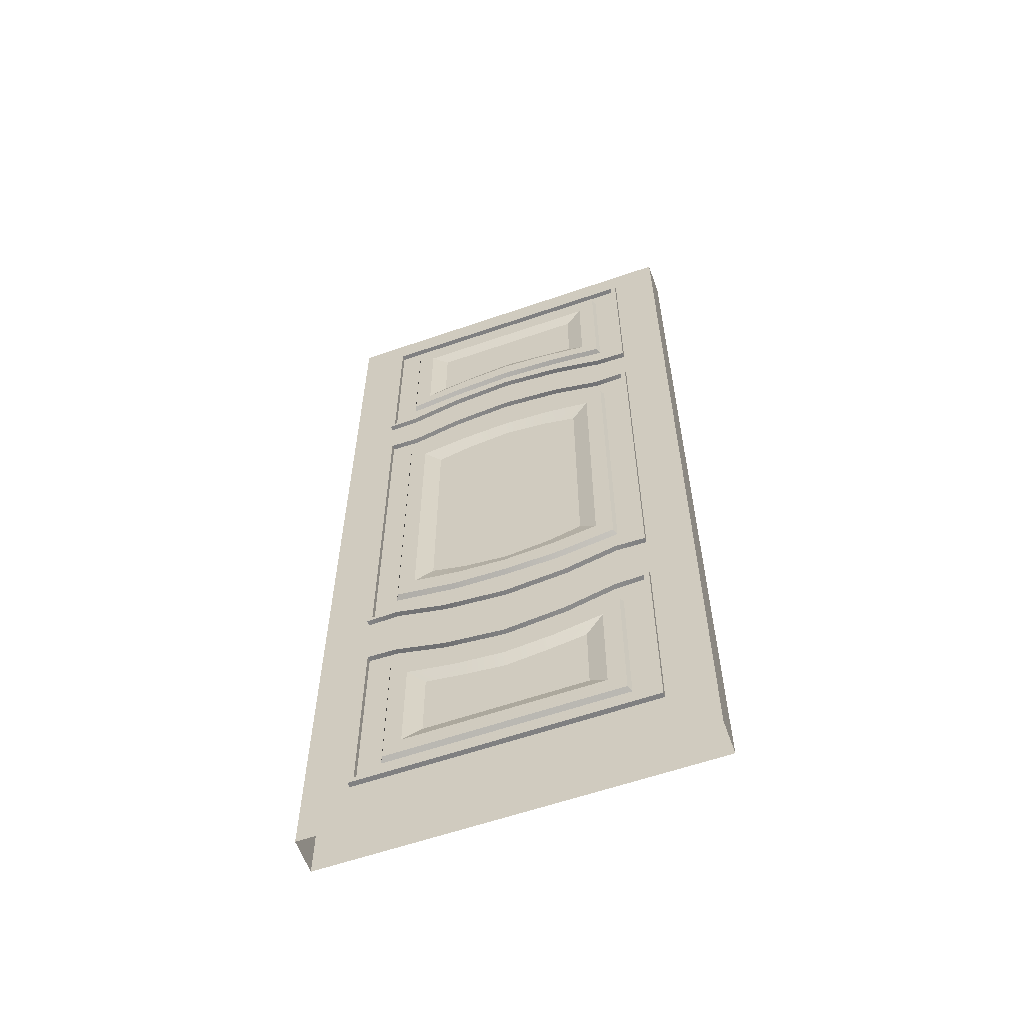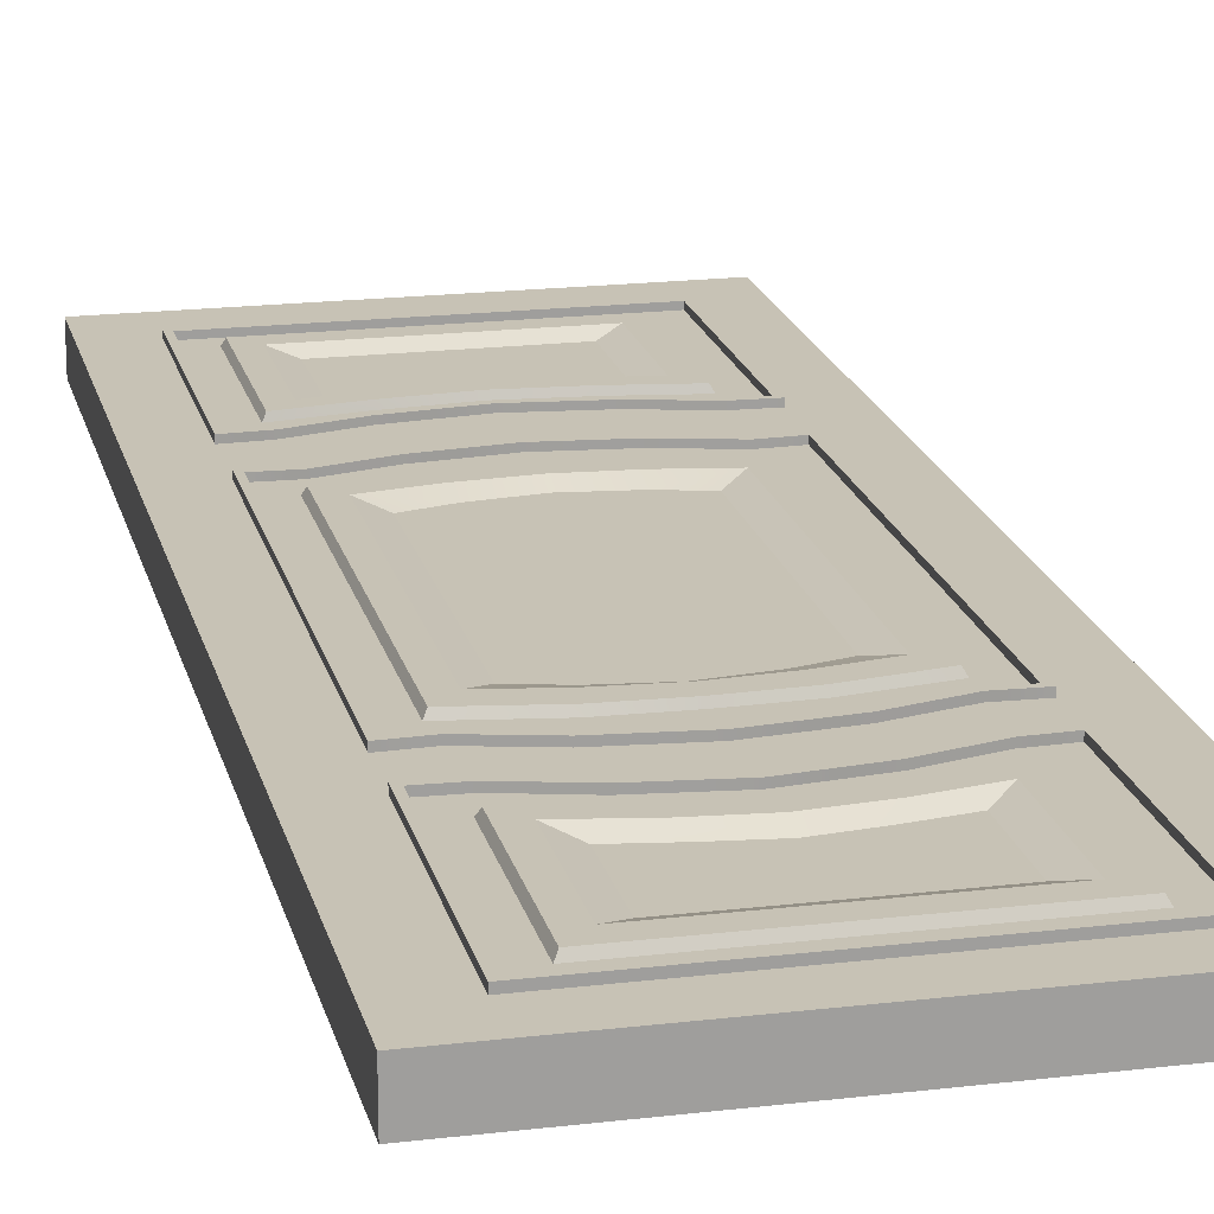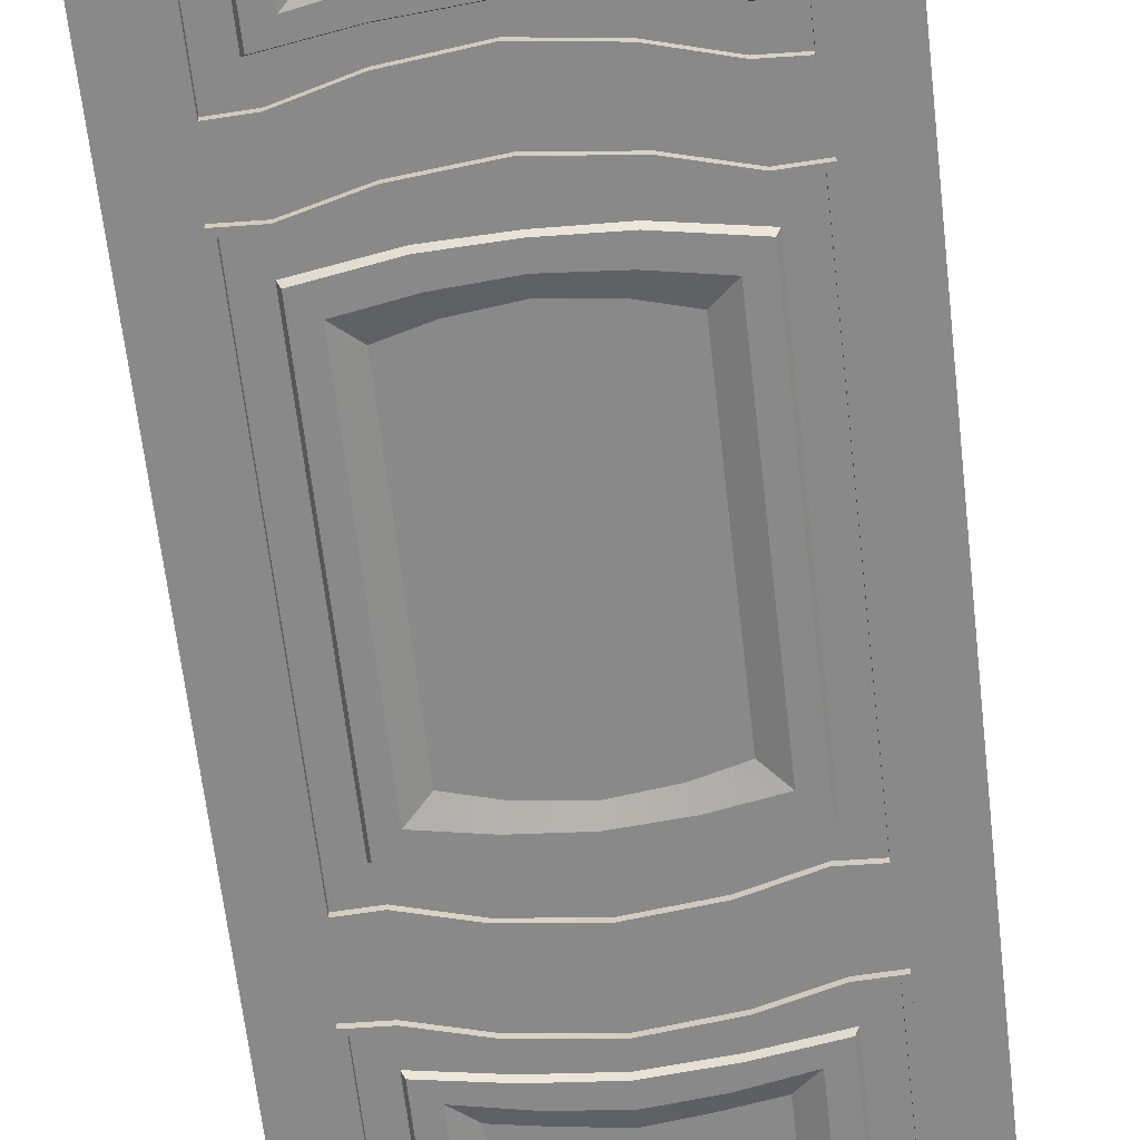
<metadata>
{"format":"obj","ext":"obj","renderer":"f3d","projection":"perspective","resolution":1024,"background":"white","views":[{"elev":-60.2,"azim":-160.5,"up":"+Y"},{"elev":19.0,"azim":167.2,"up":"+Z"},{"elev":-63.1,"azim":-173.5,"up":"+Z"}]}
</metadata>
<code>
v 39.38 75.9 -15.76
v 19.69 72.75 -15.76
v 16.71 66.62 -15.76
v 33.41 69.88 -15.76
v -39.38 75.9 -15.76
v -39.38 27.48 -15.76
v -33.41 33.5 -15.76
v -33.41 69.88 -15.76
v 39.38 27.48 -15.76
v 33.41 33.5 -15.76
v 40.32 76.76 -14
v 20.16 73.5 -14
v -40.32 76.76 -14
v -40.32 26.62 -14
v 40.32 26.62 -14
v 13.65 61.66 -14
v 27.3 63.93 -14
v -27.3 38.46 -14
v -27.3 63.93 -14
v 27.3 38.46 -14
v -19.69 72.75 -15.76
v -20.16 73.5 -14
v -16.71 66.62 -15.76
v -13.65 61.66 -14
v 2e-06 71.12 -15.76
v 2e-06 71.81 -14
v 4e-06 64.93 -15.76
v 1e-06 59.97 -14
v 50 19.13 -15.76
v -50 19.13 -15.76
v -50 19.13 -14
v 50 19.13 -14
v 50 87.55 -14
v 39.39 87.1 -14
v 39.39 87.1 -15.76
v 50 87.55 -15.76
v -50 87.55 -15.76
v -50 87.55 -14
v 38.06 85.36 -15.76
v 48.22 85.81 -15.76
v -48.22 20.87 -15.76
v -48.22 85.81 -15.76
v 48.22 20.87 -15.76
v 38.06 85.36 -14
v 48.22 85.81 -14
v -48.22 20.87 -14
v -48.22 85.81 -14
v 48.22 20.87 -14
v -21.72 82.31 -14
v -39.39 87.1 -14
v -39.39 87.1 -15.76
v -21.72 82.31 -15.76
v -20.83 80.57 -15.76
v -38.06 85.36 -15.76
v -20.83 80.57 -14
v -38.06 85.36 -14
v 2e-06 79.79 -14
v 2e-06 79.79 -15.76
v 2e-06 78.05 -15.76
v 2e-06 78.05 -14
v 21.72 82.31 -14
v 21.72 82.31 -15.76
v 20.83 80.57 -15.76
v 20.83 80.57 -14
v -50 238.3 -14
v -50 238.3 -15.76
v -39.39 237.8 -15.76
v -39.39 237.8 -14
v 50 108.4 -14
v 50 238.3 -14
v 50 238.3 -15.76
v 50 108.4 -15.76
v -48.22 236.5 -15.76
v -38.06 236.1 -15.76
v -50 108.4 -15.76
v -48.22 110.1 -15.76
v -48.22 236.5 -14
v -38.06 236.1 -14
v -48.22 110.1 -14
v 21.72 242.6 -14
v 21.72 242.6 -15.76
v 39.39 237.8 -15.76
v 39.39 237.8 -14
v 20.83 240.8 -15.76
v 38.06 236.1 -15.76
v 20.83 240.8 -14
v 38.06 236.1 -14
v -2e-06 244.8 -14
v -2e-06 244.8 -15.76
v -2e-06 243.1 -15.76
v -2e-06 243.1 -14
v -21.72 242.6 -14
v -21.72 242.6 -15.76
v -20.83 240.8 -15.76
v -20.83 240.8 -14
v 48.22 236.5 -15.76
v 48.22 236.5 -14
v -50 108.4 -14
v -39.39 108.9 -14
v -39.39 108.9 -15.76
v -38.06 110.6 -15.76
v 48.22 110.1 -15.76
v -38.06 110.6 -14
v 48.22 110.1 -14
v 21.72 104.1 -14
v 39.39 108.9 -14
v 39.39 108.9 -15.76
v 21.72 104.1 -15.76
v 20.83 105.9 -15.76
v 38.06 110.6 -15.76
v 20.83 105.9 -14
v 38.06 110.6 -14
v -2e-06 101.9 -14
v -2e-06 101.9 -15.76
v -2e-06 103.6 -15.76
v -2e-06 103.6 -14
v -21.72 104.1 -14
v -21.72 104.1 -15.76
v -20.83 105.9 -15.76
v -20.83 105.9 -14
v -39.38 226.6 -15.76
v -33.41 220.6 -15.76
v -16.98 223.5 -15.76
v -18.18 230.3 -15.76
v -39.38 120.1 -15.76
v -33.41 126.1 -15.76
v -18.43 231.1 -14
v -40.32 227.5 -14
v 40.32 119.2 -14
v 40.32 227.5 -14
v 39.38 226.6 -15.76
v 39.38 120.1 -15.76
v -27.3 214.7 -14
v -15.39 217.9 -14
v -27.3 132 -14
v 18.43 231.1 -14
v 18.18 230.3 -15.76
v 16.98 223.5 -15.76
v 33.41 220.6 -15.76
v 15.39 217.9 -14
v 27.3 214.7 -14
v -2e-06 231.7 -14
v -2e-06 231 -15.76
v -4e-06 224.8 -15.76
v -1e-06 219.8 -14
v -18.18 116.4 -15.76
v -16.98 123.2 -15.76
v 33.41 126.1 -15.76
v -40.32 119.2 -14
v -18.43 115.6 -14
v -15.39 128.8 -14
v 27.3 132 -14
v 18.18 116.4 -15.76
v 18.43 115.6 -14
v 16.98 123.2 -15.76
v 15.39 128.8 -14
v -2e-06 115.7 -15.76
v -2e-06 115 -14
v -4e-06 121.9 -15.76
v -1e-06 126.9 -14
v -50 322.8 -15.76
v 50 322.8 -15.76
v 50 322.8 -14
v -50 322.8 -14
v -50 254.4 -14
v -39.39 254.8 -14
v -39.39 254.8 -15.76
v -50 254.4 -15.76
v 50 254.4 -15.76
v 50 254.4 -14
v -38.06 256.6 -15.76
v -48.22 256.1 -15.76
v 48.22 321.1 -15.76
v 48.22 256.1 -15.76
v -48.22 321.1 -15.76
v -38.06 256.6 -14
v -48.22 256.1 -14
v 48.22 321.1 -14
v 48.22 256.1 -14
v -48.22 321.1 -14
v 21.72 259.6 -14
v 39.39 254.8 -14
v 39.39 254.8 -15.76
v 21.72 259.6 -15.76
v 20.83 261.4 -15.76
v 38.06 256.6 -15.76
v 20.83 261.4 -14
v 38.06 256.6 -14
v -2e-06 262.1 -14
v -2e-06 262.1 -15.76
v -2e-06 263.9 -15.76
v -2e-06 263.9 -14
v -21.72 259.6 -14
v -21.72 259.6 -15.76
v -20.83 261.4 -15.76
v -20.83 261.4 -14
v -39.38 266 -15.76
v -19.69 269.2 -15.76
v -16.71 275.3 -15.76
v -33.41 272.1 -15.76
v 39.38 266 -15.76
v 39.38 314.5 -15.76
v 33.41 308.4 -15.76
v 33.41 272.1 -15.76
v -39.38 314.5 -15.76
v -33.41 308.4 -15.76
v -40.32 265.2 -14
v -20.16 268.4 -14
v 40.32 265.2 -14
v 40.32 315.3 -14
v -40.32 315.3 -14
v -13.65 280.3 -14
v -27.3 278 -14
v 27.3 303.5 -14
v 27.3 278 -14
v -27.3 303.5 -14
v 19.69 269.2 -15.76
v 20.16 268.4 -14
v 16.71 275.3 -15.76
v 13.65 280.3 -14
v -2e-06 270.8 -15.76
v -2e-06 270.1 -14
v -4e-06 277 -15.76
v -1e-06 282 -14
v -50 254.4 -0.1046
v 50 254.4 -0.1046
v -50 322.8 -0.1046
v 50 322.8 -0.1046
v -50 322.8 -1.859
v 50 322.8 -1.859
v -50 254.4 -1.859
v 50 254.4 -1.859
v -48.22 256.1 -0.1046
v 48.22 256.1 -0.1046
v 48.22 321.1 -0.1046
v -48.22 321.1 -0.1046
v -39.38 266 -0.1046
v 39.38 266 -0.1046
v 39.38 314.5 -0.1046
v -39.38 314.5 -0.1046
v -33.41 272.1 -0.1046
v 33.41 272.1 -0.1046
v 33.41 308.4 -0.1046
v -33.41 308.4 -0.1046
v -48.22 256.1 -1.859
v 48.22 256.1 -1.859
v 40.32 265.2 -1.859
v -40.32 265.2 -1.859
v 48.22 321.1 -1.859
v 40.32 315.3 -1.859
v -48.22 321.1 -1.859
v -40.32 315.3 -1.859
v -27.3 278 -1.859
v 27.3 278 -1.859
v 27.3 303.5 -1.859
v -27.3 303.5 -1.859
v 20.16 268.4 -1.859
v 19.69 269.2 -0.1046
v 16.71 275.3 -0.1046
v 13.65 280.3 -1.859
v -2e-06 270.1 -1.859
v -2e-06 270.8 -0.1046
v -4e-06 277 -0.1046
v -1e-06 282 -1.859
v -20.16 268.4 -1.859
v -19.69 269.2 -0.1046
v -16.71 275.3 -0.1046
v -13.65 280.3 -1.859
v 21.72 259.6 -1.859
v 21.72 259.6 -0.1046
v 20.83 261.4 -0.1046
v 20.83 261.4 -1.859
v -2e-06 262.1 -1.859
v -2e-06 262.1 -0.1046
v -2e-06 263.9 -0.1046
v -2e-06 263.9 -1.859
v -21.72 259.6 -1.859
v -21.72 259.6 -0.1046
v -20.83 261.4 -0.1046
v -20.83 261.4 -1.859
v -39.39 254.8 -1.859
v -39.39 254.8 -0.1046
v -38.06 256.6 -0.1046
v -38.06 256.6 -1.859
v 39.39 254.8 -1.859
v 39.39 254.8 -0.1046
v 38.06 256.6 -0.1046
v 38.06 256.6 -1.859
v -50 238.3 -0.1046
v 50 238.3 -0.1046
v -50 238.3 -1.859
v 50 238.3 -1.859
v -48.22 236.5 -0.1046
v 48.22 236.5 -0.1046
v -39.38 226.6 -0.1046
v 39.38 226.6 -0.1046
v -33.41 220.6 -0.1046
v 33.41 220.6 -0.1046
v -48.22 236.5 -1.859
v 48.22 236.5 -1.859
v 40.32 227.5 -1.859
v -40.32 227.5 -1.859
v -27.3 214.7 -1.859
v 27.3 214.7 -1.859
v 18.43 231.1 -1.859
v 18.18 230.3 -0.1046
v 16.98 223.5 -0.1046
v 15.39 217.9 -1.859
v -2e-06 231.7 -1.859
v -2e-06 231 -0.1046
v -4e-06 224.8 -0.1046
v -1e-06 219.8 -1.859
v -18.43 231.1 -1.859
v -18.18 230.3 -0.1046
v -16.98 223.5 -0.1046
v -15.39 217.9 -1.859
v 21.72 242.6 -1.859
v 21.72 242.6 -0.1046
v 20.83 240.8 -0.1046
v 20.83 240.8 -1.859
v -2e-06 244.8 -1.859
v -2e-06 244.8 -0.1046
v -2e-06 243.1 -0.1046
v -2e-06 243.1 -1.859
v -21.72 242.6 -1.859
v -21.72 242.6 -0.1046
v -20.83 240.8 -0.1046
v -20.83 240.8 -1.859
v -39.39 237.8 -1.859
v -39.39 237.8 -0.1046
v -38.06 236.1 -0.1046
v -38.06 236.1 -1.859
v 39.39 237.8 -1.859
v 39.39 237.8 -0.1046
v 38.06 236.1 -0.1046
v 38.06 236.1 -1.859
v -50 108.4 -0.1046
v 50 108.4 -0.1046
v -50 108.4 -1.859
v 50 108.4 -1.859
v -48.22 110.1 -0.1046
v 48.22 110.1 -0.1046
v -39.38 120.1 -0.1046
v 39.38 120.1 -0.1046
v -33.41 126.1 -0.1046
v 33.41 126.1 -0.1046
v -48.22 110.1 -1.859
v 48.22 110.1 -1.859
v 40.32 119.2 -1.859
v -40.32 119.2 -1.859
v -27.3 132 -1.859
v 27.3 132 -1.859
v 18.43 115.6 -1.859
v 18.18 116.4 -0.1046
v 16.98 123.2 -0.1046
v 15.39 128.8 -1.859
v -2e-06 115 -1.859
v -2e-06 115.7 -0.1046
v -4e-06 121.9 -0.1046
v -1e-06 126.9 -1.859
v -18.43 115.6 -1.859
v -18.18 116.4 -0.1046
v -16.98 123.2 -0.1046
v -15.39 128.8 -1.859
v 21.72 104.1 -1.859
v 21.72 104.1 -0.1046
v 20.83 105.9 -0.1046
v 20.83 105.9 -1.859
v -2e-06 101.9 -1.859
v -2e-06 101.9 -0.1046
v -2e-06 103.6 -0.1046
v -2e-06 103.6 -1.859
v -21.72 104.1 -1.859
v -21.72 104.1 -0.1046
v -20.83 105.9 -0.1046
v -20.83 105.9 -1.859
v -39.39 108.9 -1.859
v -39.39 108.9 -0.1046
v -38.06 110.6 -0.1046
v -38.06 110.6 -1.859
v 39.39 108.9 -1.859
v 39.39 108.9 -0.1046
v 38.06 110.6 -0.1046
v 38.06 110.6 -1.859
v 50 87.55 -0.1046
v -50 87.55 -0.1046
v 50 19.13 -0.1046
v -50 19.13 -0.1046
v 50 19.13 -1.859
v -50 19.13 -1.859
v 50 87.55 -1.859
v -50 87.55 -1.859
v 48.22 85.81 -0.1046
v -48.22 85.81 -0.1046
v -48.22 20.87 -0.1046
v 48.22 20.87 -0.1046
v 39.38 75.9 -0.1046
v -39.38 75.9 -0.1046
v -39.38 27.48 -0.1046
v 39.38 27.48 -0.1046
v 33.41 69.88 -0.1046
v -33.41 69.88 -0.1046
v -33.41 33.5 -0.1046
v 33.41 33.5 -0.1046
v 48.22 85.81 -1.859
v -48.22 85.81 -1.859
v -40.32 76.76 -1.859
v 40.32 76.76 -1.859
v -48.22 20.87 -1.859
v -40.32 26.62 -1.859
v 48.22 20.87 -1.859
v 40.32 26.62 -1.859
v 27.3 63.93 -1.859
v -27.3 63.93 -1.859
v -27.3 38.46 -1.859
v 27.3 38.46 -1.859
v -20.16 73.5 -1.859
v -19.69 72.75 -0.1046
v -16.71 66.62 -0.1046
v -13.65 61.66 -1.859
v 2e-06 71.81 -1.859
v 2e-06 71.12 -0.1046
v 4e-06 64.93 -0.1046
v 1e-06 59.97 -1.859
v 20.16 73.5 -1.859
v 19.69 72.75 -0.1046
v 16.71 66.62 -0.1046
v 13.65 61.66 -1.859
v -21.72 82.31 -1.859
v -21.72 82.31 -0.1046
v -20.83 80.57 -0.1046
v -20.83 80.57 -1.859
v 2e-06 79.79 -1.859
v 2e-06 79.79 -0.1046
v 2e-06 78.05 -0.1046
v 2e-06 78.05 -1.859
v 21.72 82.31 -1.859
v 21.72 82.31 -0.1046
v 20.83 80.57 -0.1046
v 20.83 80.57 -1.859
v 39.39 87.1 -1.859
v 39.39 87.1 -0.1046
v 38.06 85.36 -0.1046
v 38.06 85.36 -1.859
v -39.39 87.1 -1.859
v -39.39 87.1 -0.1046
v -38.06 85.36 -0.1046
v -38.06 85.36 -1.859
v -65.9 0 -1.859
v 65.9 0 -1.859
v -65.9 335.7 -1.859
v 65.9 335.7 -1.859
v -65.9 335.7 -14
v 65.9 335.7 -14
v -65.9 0 -14
v 65.9 0 -14
v -65.9 335.7 -7.932
v -65.9 0 -7.932
v 65.9 0 -7.932
v 65.9 335.7 -7.932
v 0 0 -1.859
v 0 335.7 -1.859
v 0 335.7 -7.932
v 0 335.7 -14
v 0 0 -14
v -65.9 167.8 -14
v -65.9 167.8 -7.932
v -65.9 167.8 -1.859
v 0 167.8 -1.859
v 65.9 167.8 -1.859
v 65.9 167.8 -7.932
v 65.9 167.8 -14
v 0 167.8 -14
v -65.9 251.8 -14
v -65.9 251.8 -7.932
v -65.9 251.8 -1.859
v 0 251.8 -1.859
v 65.9 251.8 -1.859
v 65.9 251.8 -7.932
v 65.9 251.8 -14
v 0 251.8 -14
v -65.9 83.92 -1.859
v -65.9 83.92 -7.932
v -65.9 83.92 -14
v 0 83.92 -14
v 65.9 83.92 -14
v 65.9 83.92 -7.932
v 65.9 83.92 -1.859
v 0 83.92 -1.859
f 1 4 3 2
f 5 8 7 6
f 6 7 10 9
f 9 10 4 1
f 2 12 11 1
f 6 14 13 5
f 9 15 14 6
f 1 11 15 9
f 4 17 16 3
f 8 19 18 7
f 7 18 20 10
f 10 20 17 4
f 5 13 22 21
f 23 8 5 21
f 24 19 8 23
f 21 22 26 25
f 27 23 21 25
f 28 24 23 27
f 25 26 12 2
f 3 27 25 2
f 16 28 27 3
f 29 32 31 30
f 33 36 35 34
f 37 30 31 38
f 33 32 29 36
f 36 40 39 35
f 37 42 41 30
f 30 41 43 29
f 29 43 40 36
f 40 45 44 39
f 42 47 46 41
f 41 46 48 43
f 43 48 45 40
f 49 52 51 50
f 53 54 51 52
f 55 56 54 53
f 57 58 52 49
f 59 53 52 58
f 60 55 53 59
f 61 62 58 57
f 63 59 58 62
f 64 60 59 63
f 34 35 62 61
f 39 63 62 35
f 44 64 63 39
f 50 51 37 38
f 54 42 37 51
f 56 47 42 54
f 65 68 67 66
f 69 72 71 70
f 66 67 74 73
f 73 76 75 66
f 73 74 78 77
f 79 76 73 77
f 80 83 82 81
f 84 81 82 85
f 86 84 85 87
f 88 80 81 89
f 90 89 81 84
f 91 90 84 86
f 92 88 89 93
f 94 93 89 90
f 95 94 90 91
f 68 92 93 67
f 74 67 93 94
f 78 74 94 95
f 83 70 71 82
f 85 82 71 96
f 87 85 96 97
f 98 75 100 99
f 65 66 75 98
f 75 76 101 100
f 96 71 72 102
f 76 79 103 101
f 97 96 102 104
f 105 108 107 106
f 109 110 107 108
f 111 112 110 109
f 113 114 108 105
f 115 109 108 114
f 116 111 109 115
f 117 118 114 113
f 119 115 114 118
f 120 116 115 119
f 99 100 118 117
f 101 119 118 100
f 103 120 119 101
f 106 107 72 69
f 110 102 72 107
f 112 104 102 110
f 121 124 123 122
f 122 126 125 121
f 124 121 128 127
f 129 132 131 130
f 122 123 134 133
f 135 126 122 133
f 131 137 136 130
f 138 137 131 139
f 140 138 139 141
f 137 143 142 136
f 144 143 137 138
f 145 144 138 140
f 143 124 127 142
f 123 124 143 144
f 134 123 144 145
f 125 126 147 146
f 139 131 132 148
f 146 150 149 125
f 128 121 125 149
f 126 135 151 147
f 141 139 148 152
f 132 129 154 153
f 155 148 132 153
f 156 152 148 155
f 153 154 158 157
f 159 155 153 157
f 160 156 155 159
f 157 158 150 146
f 147 159 157 146
f 151 160 159 147
f 161 164 163 162
f 165 168 167 166
f 169 162 163 170
f 165 164 161 168
f 168 172 171 167
f 169 174 173 162
f 162 173 175 161
f 161 175 172 168
f 172 177 176 171
f 174 179 178 173
f 173 178 180 175
f 175 180 177 172
f 181 184 183 182
f 185 186 183 184
f 187 188 186 185
f 189 190 184 181
f 191 185 184 190
f 192 187 185 191
f 193 194 190 189
f 195 191 190 194
f 196 192 191 195
f 166 167 194 193
f 171 195 194 167
f 176 196 195 171
f 182 183 169 170
f 186 174 169 183
f 188 179 174 186
f 197 200 199 198
f 201 204 203 202
f 202 203 206 205
f 205 206 200 197
f 198 208 207 197
f 202 210 209 201
f 205 211 210 202
f 197 207 211 205
f 200 213 212 199
f 204 215 214 203
f 203 214 216 206
f 206 216 213 200
f 201 209 218 217
f 219 204 201 217
f 220 215 204 219
f 217 218 222 221
f 223 219 217 221
f 224 220 219 223
f 221 222 208 198
f 199 223 221 198
f 212 224 223 199
f 227 228 230 229
f 231 281 282 225
f 226 232 230 228
f 231 225 227 229
f 225 282 283 233
f 226 228 235 234
f 228 227 236 235
f 227 225 233 236
f 237 266 267 241
f 238 239 243 242
f 239 240 244 243
f 240 237 241 244
f 233 283 284 245
f 266 237 248 265
f 234 235 249 246
f 239 238 247 250
f 235 236 251 249
f 240 239 250 252
f 236 233 245 251
f 237 240 252 248
f 241 267 268 253
f 242 243 255 254
f 243 244 256 255
f 244 241 253 256
f 238 258 257 247
f 259 258 238 242
f 260 259 242 254
f 258 262 261 257
f 263 262 258 259
f 264 263 259 260
f 262 266 265 261
f 267 266 262 263
f 268 267 263 264
f 269 285 286 270
f 271 270 286 287
f 272 271 287 288
f 273 269 270 274
f 275 274 270 271
f 276 275 271 272
f 277 273 274 278
f 279 278 274 275
f 280 279 275 276
f 281 277 278 282
f 283 282 278 279
f 284 283 279 280
f 285 232 226 286
f 287 286 226 234
f 288 287 234 246
f 291 289 330 329
f 340 292 290 338
f 289 293 331 330
f 293 289 337 341
f 295 297 315 314
f 297 295 343 345
f 293 299 332 331
f 314 313 302 295
f 349 301 296 344
f 347 299 293 341
f 297 303 316 315
f 351 303 297 345
f 296 301 305 306
f 307 298 296 306
f 308 304 298 307
f 306 305 309 310
f 311 307 306 310
f 312 308 307 311
f 310 309 313 314
f 315 311 310 314
f 316 312 311 315
f 317 318 334 333
f 319 335 334 318
f 320 336 335 319
f 321 322 318 317
f 323 319 318 322
f 324 320 319 323
f 325 326 322 321
f 327 323 322 326
f 328 324 323 327
f 329 330 326 325
f 331 327 326 330
f 332 328 327 331
f 333 334 290 292
f 335 294 290 334
f 336 300 294 335
f 339 377 378 337
f 291 339 337 289
f 337 378 379 341
f 294 342 338 290
f 343 362 363 345
f 298 346 344 296
f 341 379 380 347
f 362 343 350 361
f 300 348 342 294
f 302 350 343 295
f 345 363 364 351
f 304 352 346 298
f 344 354 353 349
f 355 354 344 346
f 356 355 346 352
f 354 358 357 353
f 359 358 354 355
f 360 359 355 356
f 358 362 361 357
f 363 362 358 359
f 364 363 359 360
f 365 381 382 366
f 367 366 382 383
f 368 367 383 384
f 369 365 366 370
f 371 370 366 367
f 372 371 367 368
f 373 369 370 374
f 375 374 370 371
f 376 375 371 372
f 377 373 374 378
f 379 378 374 375
f 380 379 375 376
f 381 340 338 382
f 383 382 338 342
f 384 383 342 348
f 387 388 390 389
f 391 441 442 385
f 386 392 390 388
f 391 385 387 389
f 385 442 443 393
f 386 388 395 394
f 388 387 396 395
f 387 385 393 396
f 397 426 427 401
f 398 399 403 402
f 399 400 404 403
f 400 397 401 404
f 393 443 444 405
f 426 397 408 425
f 394 395 409 406
f 399 398 407 410
f 395 396 411 409
f 400 399 410 412
f 396 393 405 411
f 397 400 412 408
f 401 427 428 413
f 402 403 415 414
f 403 404 416 415
f 404 401 413 416
f 398 418 417 407
f 419 418 398 402
f 420 419 402 414
f 418 422 421 417
f 423 422 418 419
f 424 423 419 420
f 422 426 425 421
f 427 426 422 423
f 428 427 423 424
f 429 445 446 430
f 431 430 446 447
f 432 431 447 448
f 433 429 430 434
f 435 434 430 431
f 436 435 431 432
f 437 433 434 438
f 439 438 434 435
f 440 439 435 436
f 441 437 438 442
f 443 442 438 439
f 444 443 439 440
f 445 392 386 446
f 447 446 386 394
f 448 447 394 406
f 476 477 462 451
f 451 462 463 457
f 453 464 481 474
f 478 479 460 452
f 475 476 451 457
f 474 475 457 453
f 460 479 480 454
f 457 463 464 453
f 477 478 452 462
f 463 462 452 460
f 464 463 460 454
f 481 464 454 480
f 455 458 483 484
f 458 449 482 483
f 449 461 489 482
f 461 450 488 489
f 450 459 487 488
f 486 487 459 456
f 465 485 486 456
f 484 485 465 455
f 466 467 475 474
f 467 468 476 475
f 468 469 477 476
f 469 470 478 477
f 470 471 479 478
f 480 479 471 472
f 473 481 480 472
f 474 481 473 466
f 483 482 468 467
f 484 483 467 466
f 466 473 485 484
f 486 485 473 472
f 472 471 487 486
f 488 487 471 470
f 489 488 470 469
f 482 489 469 468

</code>
